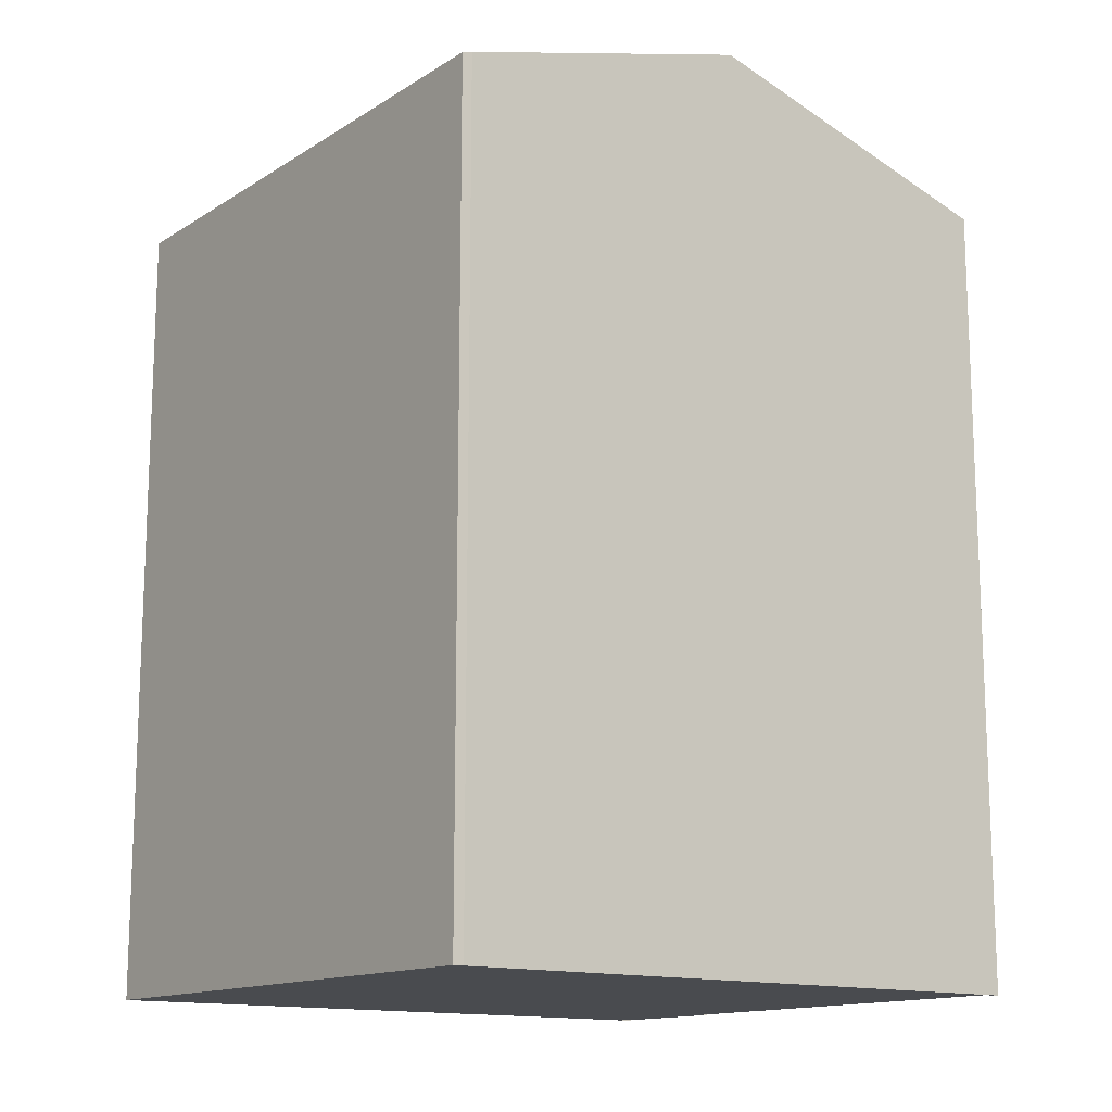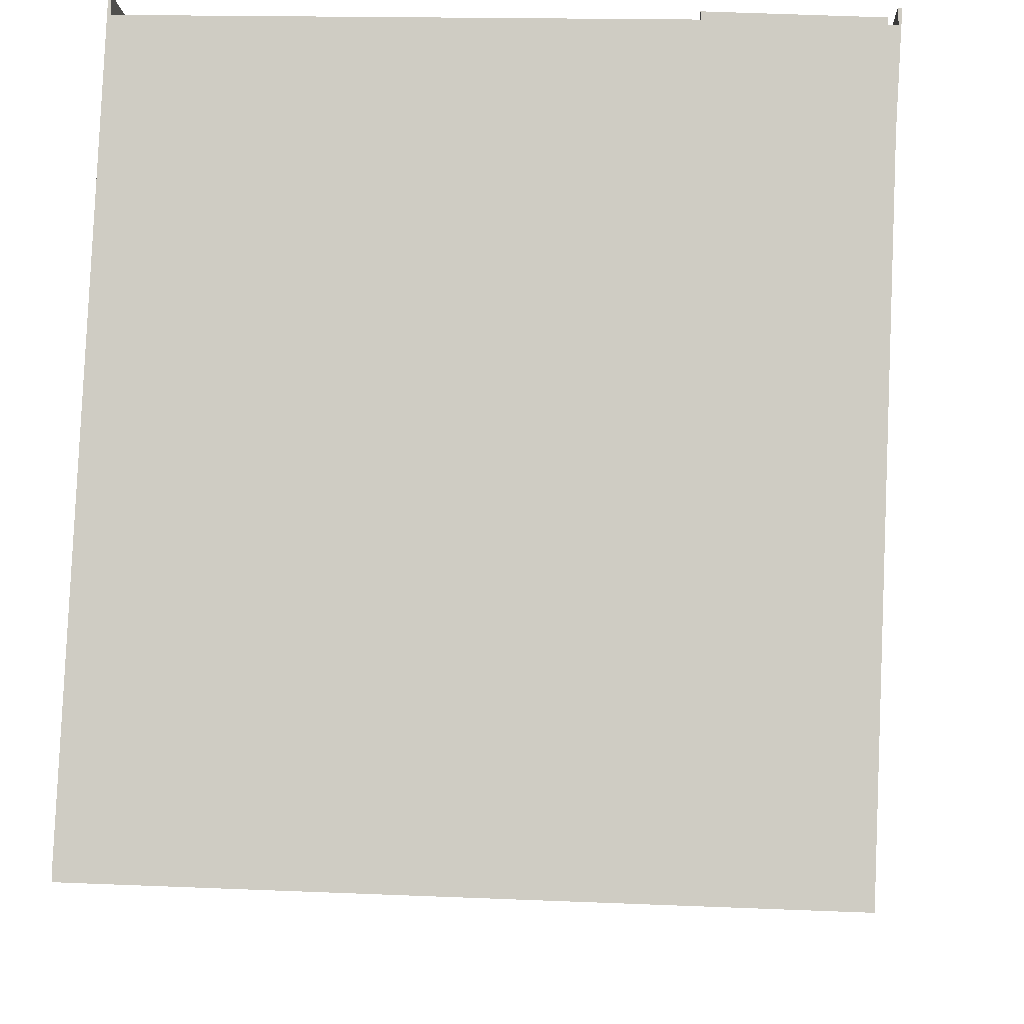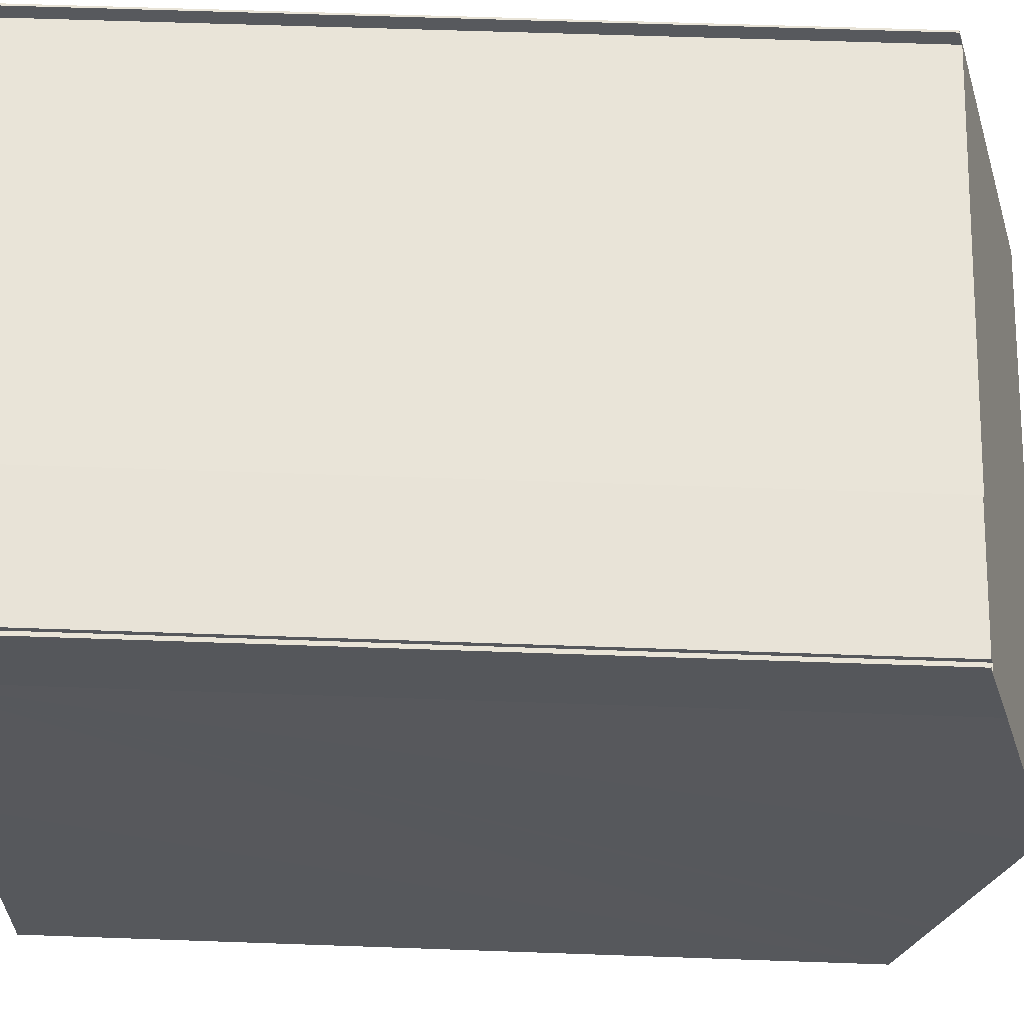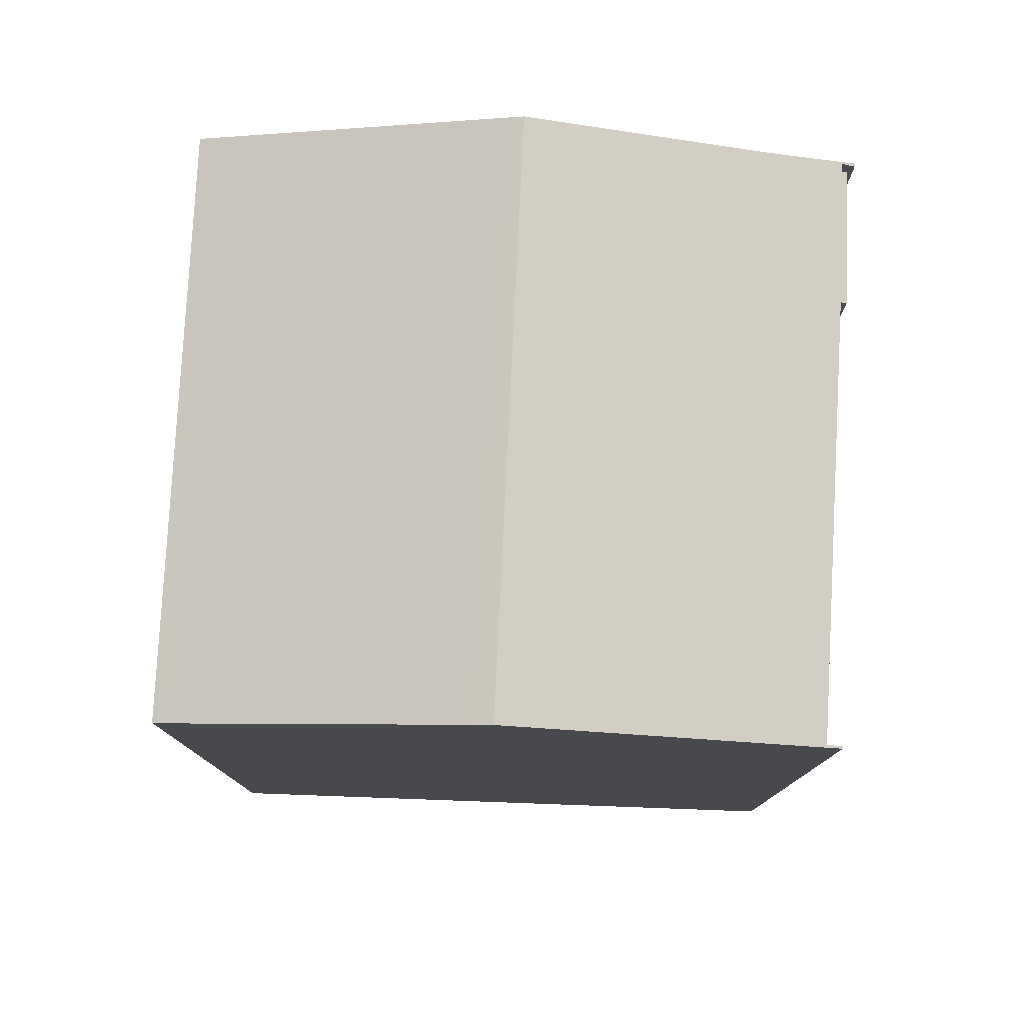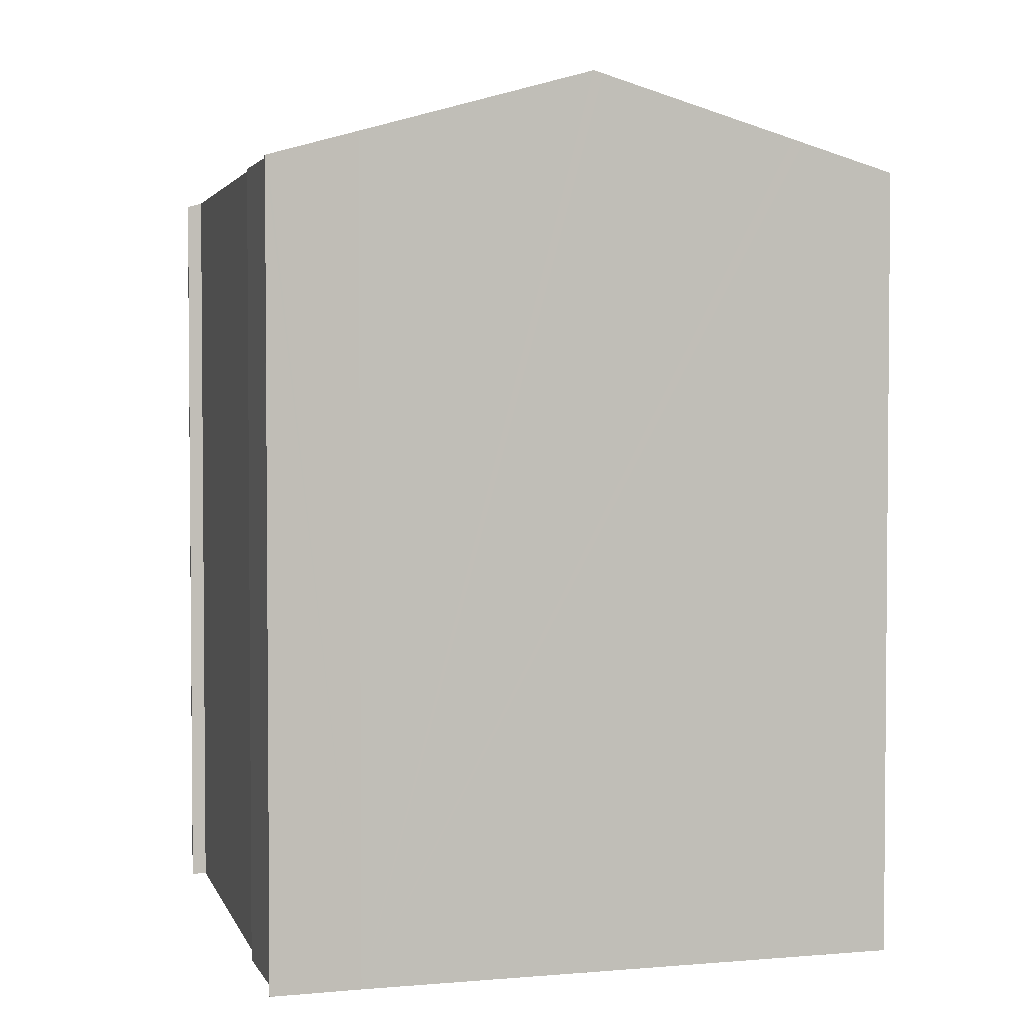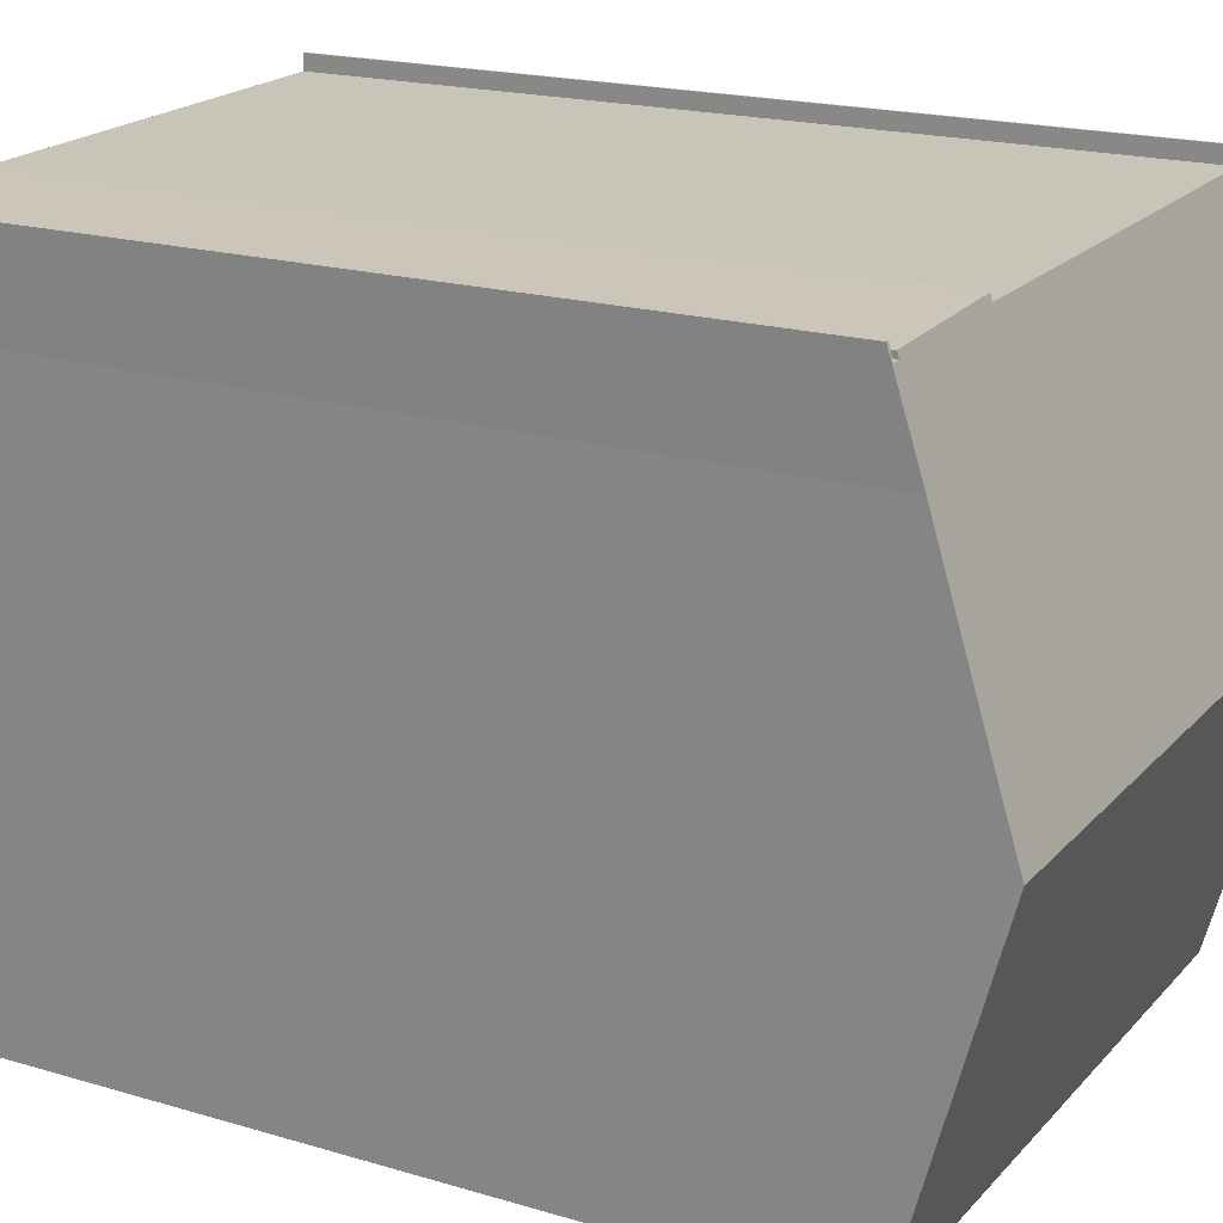
<metadata>
{"format":"obj","ext":"obj","renderer":"f3d","projection":"perspective","resolution":1024,"background":"white","views":[{"elev":-14.0,"azim":-124.7,"up":"+Y"},{"elev":-6.4,"azim":2.8,"up":"+Z"},{"elev":59.3,"azim":92.1,"up":"+Z"},{"elev":78.1,"azim":-85.2,"up":"+Y"},{"elev":2.8,"azim":76.3,"up":"+Y"},{"elev":18.8,"azim":119.7,"up":"+Z"}]}
</metadata>
<code>
v  0.001 16.77 0.211
v  7.617 16.7 -0.272
v  0 16.7 1.023e-15
v  11.99 16.7 -0.428
v  12.07 17.28 1.578
v  0.065 17.15 1.567
v  0.076 17.22 1.804
v  0.284 18.47 6.201
v  12.08 17.34 1.804
v  12.26 18.54 6.003
v  0.304 18.59 6.628
v  12.26 18.59 6.201
v  12.59 16.68 12.93
v  12.52 16.66 12.97
v  12.59 16.66 12.97
v  12.52 16.68 12.93
v  12.53 16.74 12.71
v  12.47 17.2 11.09
v  12.37 16.74 12.71
v  9.579 16.7 12.96
v  12.37 16.71 12.82
v  9.589 16.73 12.83
v  9.432 16.74 12.84
v  0.661 16.77 13.03
v  0.621 16.68 13.36
v  0.668 16.68 13.35
v  0.001 -1.292e-17 0.211
v  0 0 0
v  0.076 -1.105e-16 1.804
v  0.621 -8.178e-16 13.36
v  0.065 -9.595e-17 1.567
v  0.304 -4.058e-16 6.628
v  0.284 -3.797e-16 6.201
v  9.589 -7.857e-16 12.83
v  9.579 -7.935e-16 12.96
v  12.53 -7.78e-16 12.71
v  12.52 -7.943e-16 12.97
v  12.52 -7.917e-16 12.93
v  0.668 -8.177e-16 13.35
v  0.661 -7.98e-16 13.03
v  9.432 -7.859e-16 12.84
v  12.37 -7.853e-16 12.82
v  12.37 -7.783e-16 12.71
v  12.59 -7.942e-16 12.97
v  12.47 -6.793e-16 11.09
v  12.59 -7.916e-16 12.93
v  12.26 -3.676e-16 6.003
v  12.07 -9.662e-17 1.578
v  11.99 2.621e-17 -0.428
v  12.26 -3.797e-16 6.201
v  12.08 -1.105e-16 1.804
v  7.617 1.666e-17 -0.272
g defaultobject
f 1 2 3
f 2 1 4
f 4 1 5
f 5 1 6
f 5 6 7
f 5 7 8
f 5 8 9
f 9 8 10
f 10 8 11
f 10 11 12
f 13 14 15
f 14 13 16
f 16 13 17
f 17 13 18
f 17 18 19
f 19 20 21
f 20 19 18
f 20 18 12
f 20 12 22
f 22 12 23
f 23 12 24
f 24 12 11
f 24 25 26
f 25 24 11
f 3 27 1
f 27 3 28
f 27 6 1
f 6 27 7
f 7 27 8
f 8 27 11
f 11 27 25
f 25 27 29
f 25 29 30
f 29 27 31
f 30 29 32
f 32 29 33
f 34 20 22
f 20 34 35
f 36 16 17
f 16 36 14
f 14 36 37
f 37 36 38
f 30 26 25
f 26 30 39
f 40 23 24
f 23 40 22
f 22 40 34
f 34 40 41
f 20 42 21
f 42 20 35
f 43 17 19
f 17 43 36
f 37 15 14
f 15 37 44
f 26 40 24
f 40 26 39
f 21 43 19
f 43 21 42
f 13 45 18
f 45 13 15
f 45 15 44
f 45 44 46
f 45 12 18
f 12 45 10
f 10 45 9
f 9 45 5
f 5 45 4
f 4 45 47
f 4 47 48
f 4 48 49
f 47 45 50
f 48 47 51
f 2 28 3
f 28 2 4
f 28 4 52
f 52 4 49
f 37 46 44
f 46 37 38
f 46 38 36
f 35 43 42
f 43 35 34
f 36 45 46
f 45 36 43
f 45 43 50
f 50 43 47
f 47 43 51
f 51 43 48
f 48 43 49
f 49 43 52
f 52 43 34
f 52 34 41
f 52 41 40
f 52 40 28
f 28 40 39
f 28 39 30
f 28 30 32
f 28 32 33
f 28 33 29
f 28 29 31
f 28 31 27

</code>
